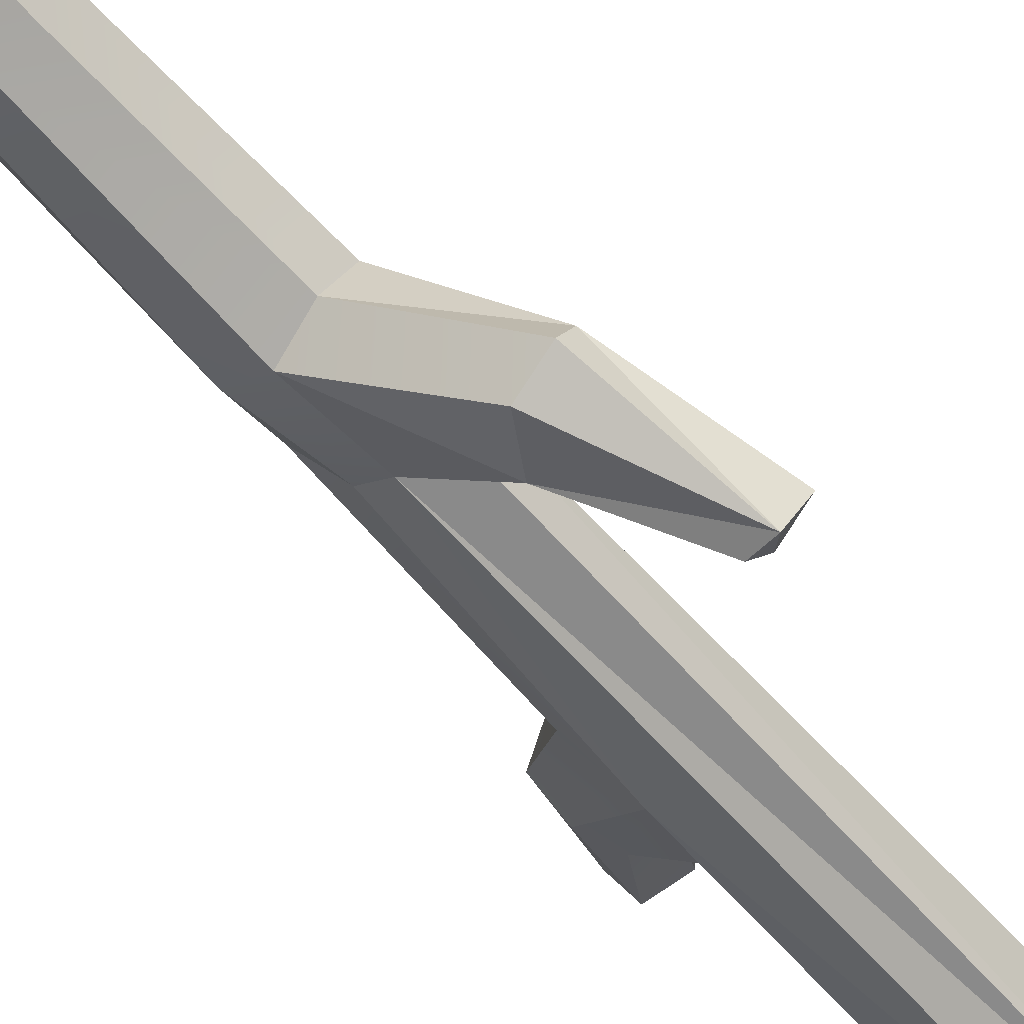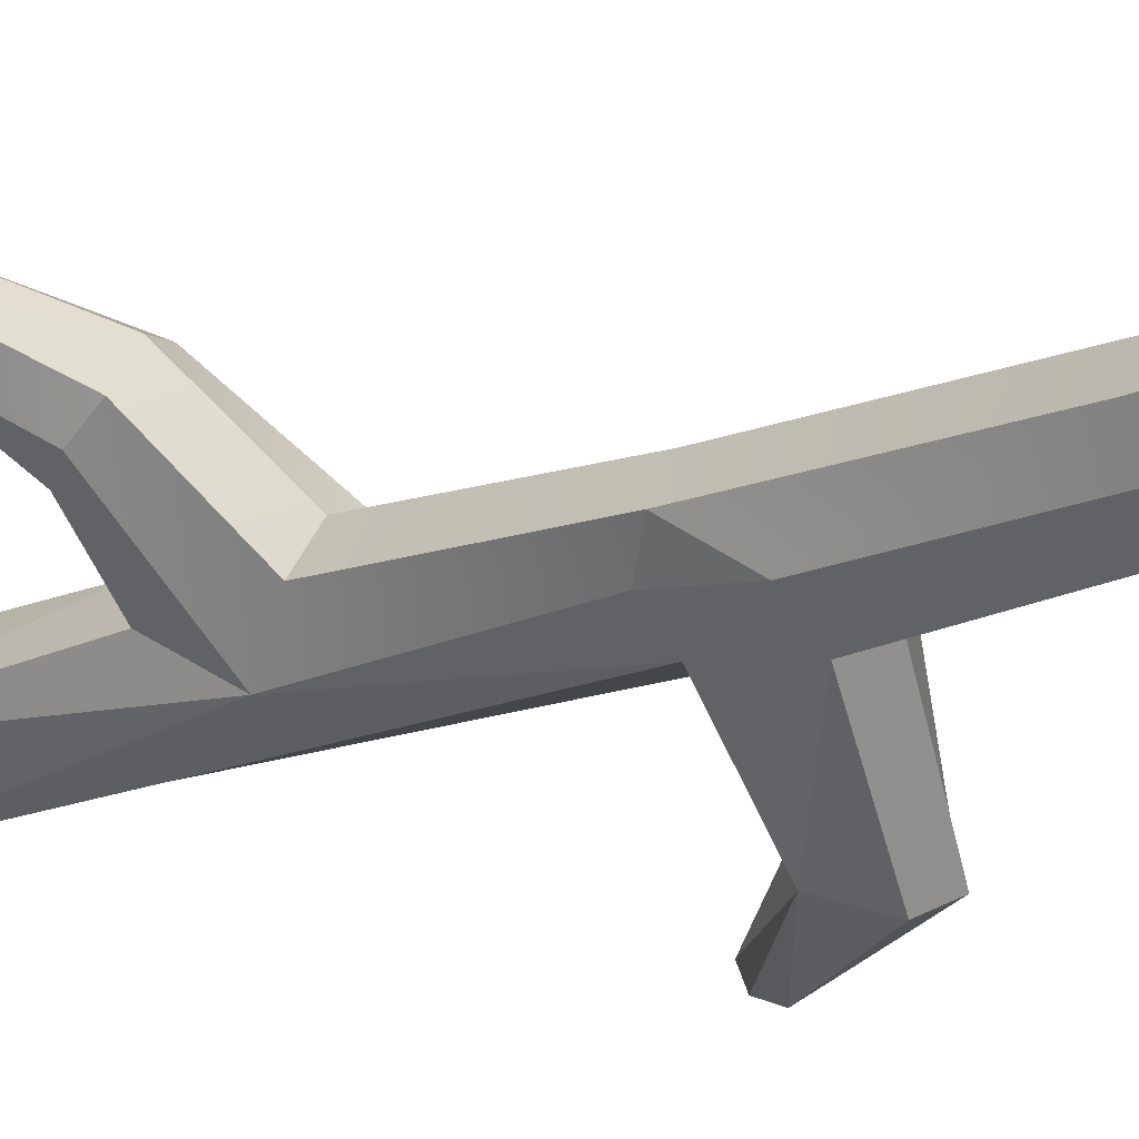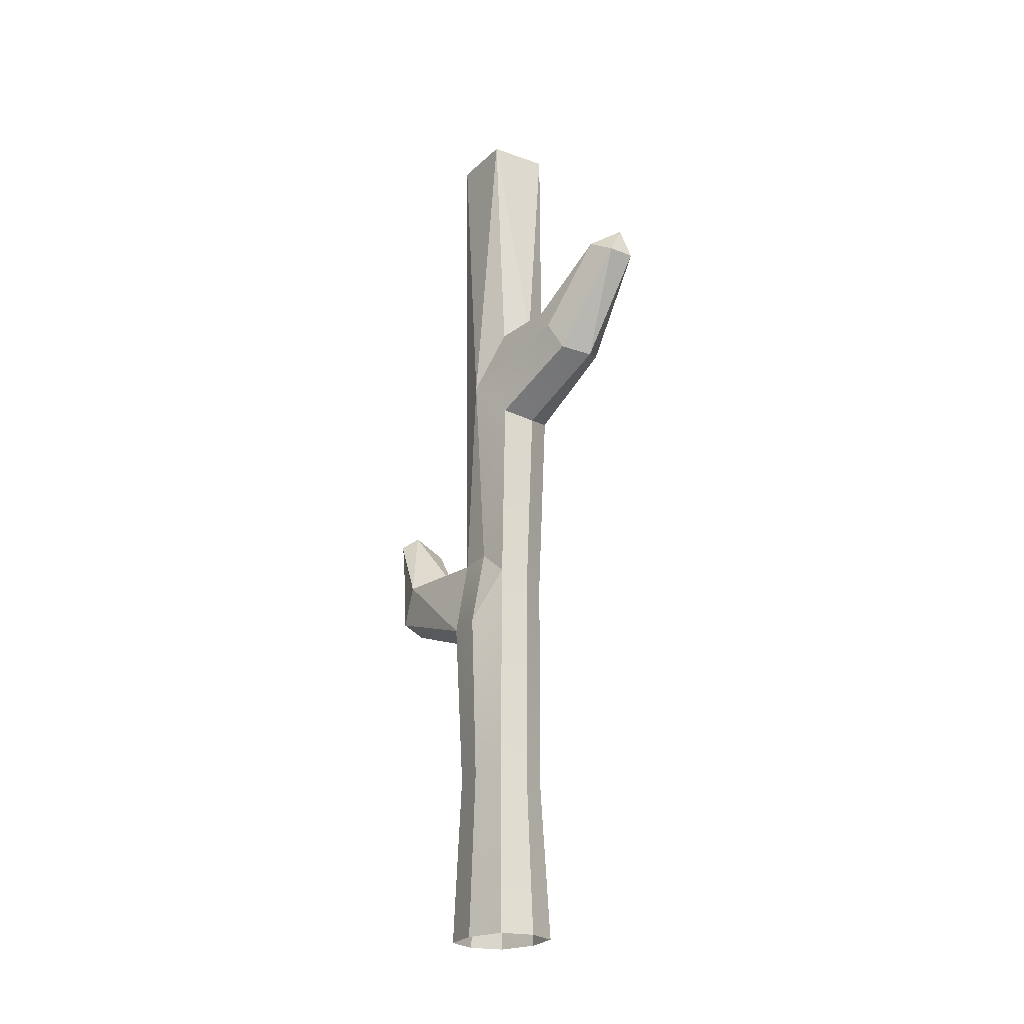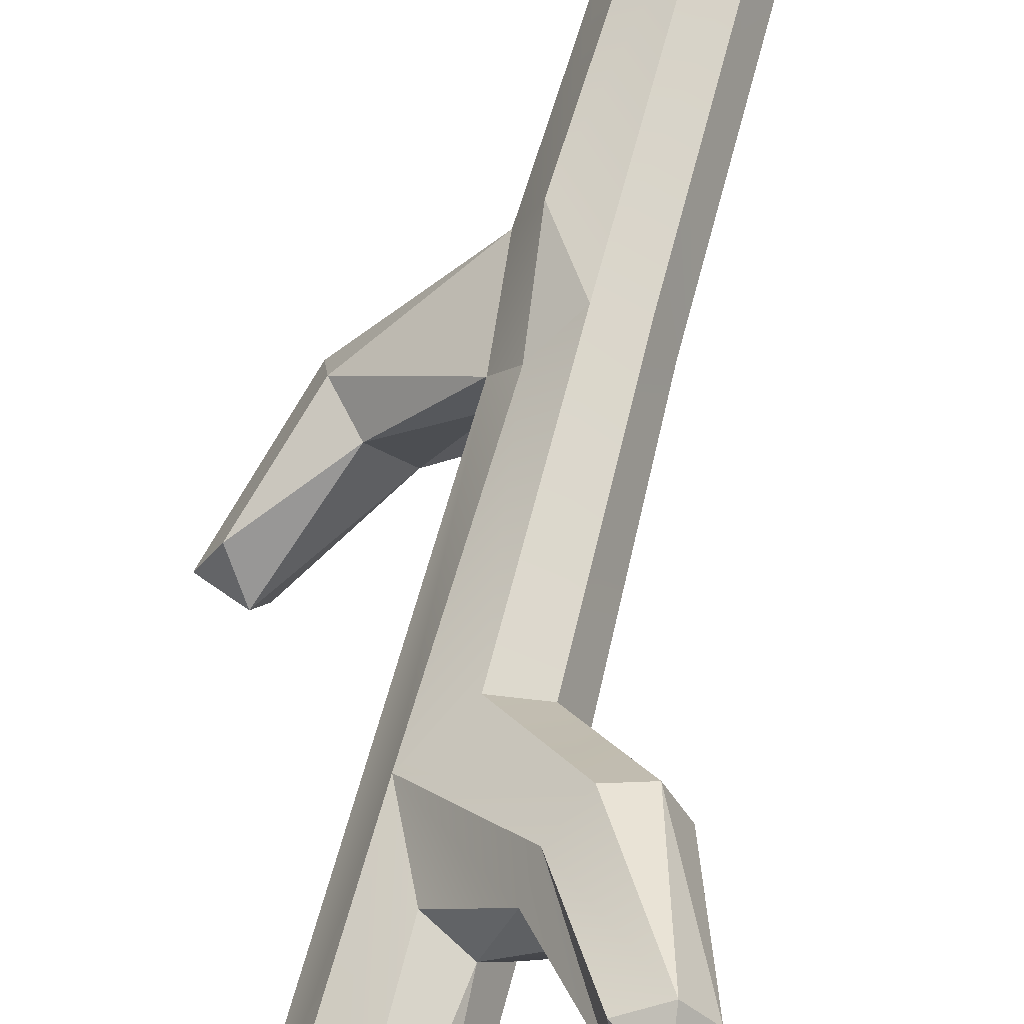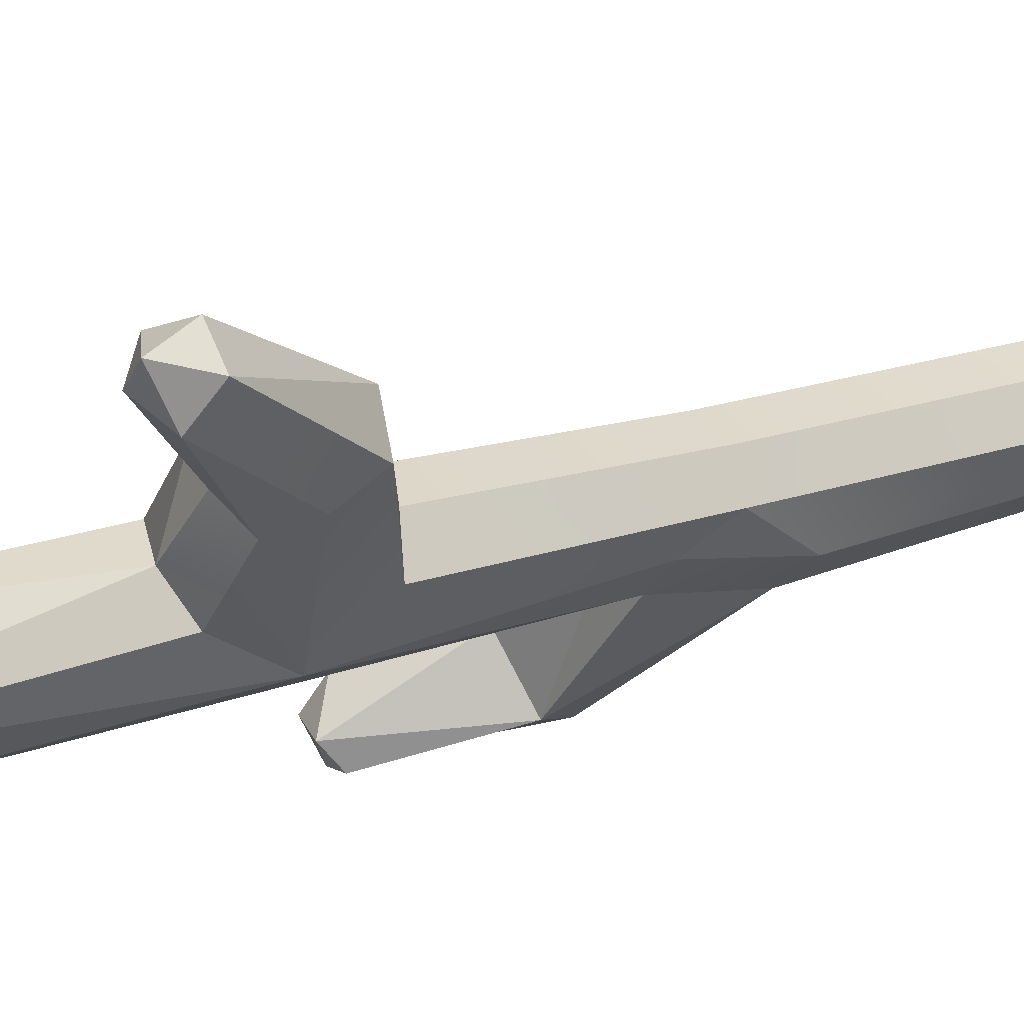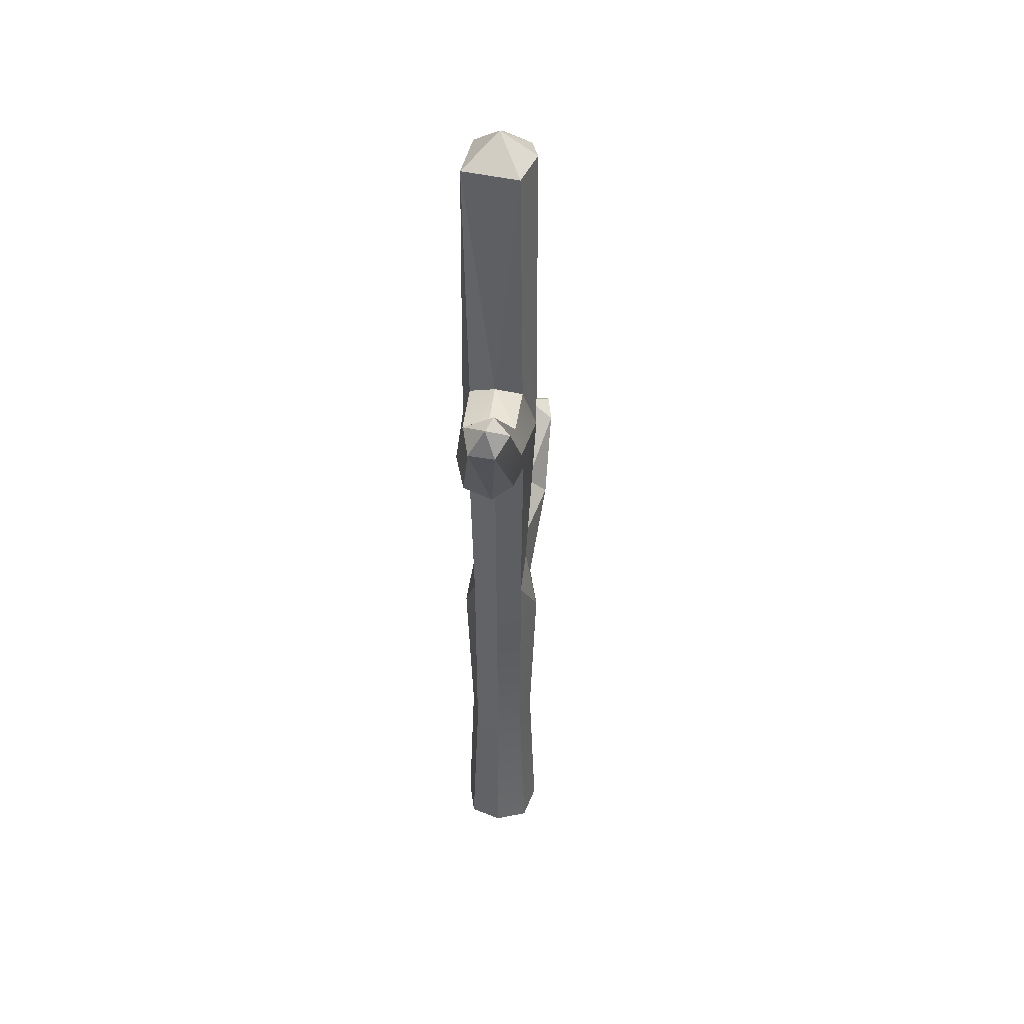
<metadata>
{"format":"obj","ext":"obj","renderer":"f3d","projection":"perspective","resolution":1024,"background":"white","views":[{"elev":-59.8,"azim":40.6,"up":"+Z"},{"elev":-14.4,"azim":-45.8,"up":"+Z"},{"elev":-22.9,"azim":-80.4,"up":"+Y"},{"elev":66.9,"azim":-165.0,"up":"+Z"},{"elev":17.4,"azim":-126.9,"up":"+Z"},{"elev":41.0,"azim":-35.4,"up":"+Y"}]}
</metadata>
<code>
g default
v -8.315 0.000113 3.57
v -8.319 6.336 3.611
v -7.982 0.00023 3.864
v -8.023 6.336 3.873
v -8.669 0.000159 3.97
v -8.633 6.345 3.915
v -8.336 0.000193 4.264
v -8.374 6.338 4.228
v -8.318 2.815 3.647
v -8.137 6.382 3.702
v -8.064 2.81 3.86
v -8.097 0.000203 3.659
v -8.129 6.371 4.085
v -8.353 4.6 4.233
v -8.111 0.000137 4.106
v -8.637 4.6 3.983
v -8.555 0.000174 4.177
v -8.54 6.5e-05 3.728
v -8.313 6.536 3.911
v -8.492 2.827 3.806
v -8.545 4.687 4.166
v -8.181 2.828 4.048
v -8.106 2.819 3.669
v -8.008 2.306 3.847
v -8.358 3.944 4.255
v -8.667 3.944 3.996
v -8.319 2.306 3.566
v -8.539 2.306 3.73
v -8.566 3.889 4.189
v -8.109 2.306 4.1
v -8.105 2.247 3.669
v -8.543 4.207 3.746
v -9.018 5.074 4.833
v -7.849 2.843 3.117
v -8.79 4.671 4.44
v -8.65 4.631 4.562
v -8.933 4.61 4.323
v -8.672 4.481 4.668
v -8.772 4.283 4.713
v -9.029 4.448 4.387
v -9.048 4.25 4.496
v -8.941 4.221 4.688
v -9.203 5.017 4.742
v -8.984 4.993 4.971
v -9.153 4.915 5.038
v -9.279 4.919 4.904
v -9.178 5.116 4.962
v -7.696 2.924 3.405
v -7.53 2.741 3.422
v -7.479 2.617 3.253
v -7.5 2.554 3.119
v -7.695 2.596 3.028
v -7.496 3.338 2.944
v -7.457 3.424 3.059
v -7.342 3.293 3.234
v -7.252 3.35 3.072
v -7.358 3.319 2.924
v -8.612 2.662 3.966
v -8.525 2.633 4.138
v -8.339 2.654 4.202
v -8.163 4.201 4.144
v -8.047 1.152 3.864
v -8.137 1.128 3.703
v -8.505 1.152 3.758
v -8.145 1.152 4.072
v -8.318 1.152 3.623
v -8.512 1.152 4.127
v -8.334 1.152 4.194
v -8.6 1.152 3.957
g EA04_Env_Plants_Cactus_01b_LOD1
f 9 10 23
f 62 30 65
f 29 60 25
f 63 1 66
f 33 38 36
f 34 23 48
f 19 8 13
f 25 22 61
f 39 61 38
f 32 2 9
f 41 32 26
f 18 69 64
f 46 42 45
f 36 61 14
f 50 31 51
f 52 31 27
f 55 48 49
f 54 55 56
f 53 34 54
f 21 6 16
f 33 47 44
f 45 38 44
f 55 50 56
f 19 6 8
f 37 32 40
f 49 11 24
f 48 23 11
f 45 42 39
f 27 9 34
f 2 19 10
f 24 50 49
f 27 34 52
f 57 34 53
f 39 29 25
f 43 35 37
f 36 21 35
f 10 4 11
f 46 40 41
f 47 45 44
f 4 19 13
f 50 57 56
f 28 66 64
f 56 57 54
f 51 52 57
f 41 29 42
f 15 68 7
f 22 11 61
f 9 28 20
f 47 46 45
f 37 21 16
f 67 5 17
f 61 4 13
f 62 31 24
f 11 30 24
f 30 68 65
f 61 8 14
f 29 58 59
f 67 60 59
f 66 18 64
f 69 28 64
f 26 20 58
f 15 62 65
f 17 68 67
f 3 63 62
f 58 67 59
f 31 66 27
f 33 43 47
f 62 24 30
f 29 59 60
f 63 12 1
f 33 44 38
f 34 9 23
f 25 60 22
f 39 25 61
f 30 22 60
f 32 16 6
f 32 6 2
f 41 40 32
f 10 9 2
f 18 5 69
f 46 41 42
f 21 14 8
f 55 54 48
f 36 38 61
f 58 20 28
f 50 24 31
f 52 51 31
f 21 8 6
f 43 46 47
f 45 39 38
f 55 49 50
f 37 16 32
f 49 48 11
f 2 6 19
f 57 52 34
f 39 42 29
f 43 33 35
f 36 14 21
f 46 43 40
f 54 57 53
f 4 10 19
f 50 51 57
f 28 27 66
f 41 26 29
f 15 65 68
f 43 37 40
f 54 34 48
f 20 32 9
f 9 27 28
f 33 36 35
f 37 35 21
f 67 69 5
f 61 11 4
f 62 63 31
f 11 22 30
f 30 60 68
f 61 13 8
f 29 26 58
f 67 68 60
f 66 1 18
f 69 58 28
f 26 32 20
f 15 3 62
f 17 7 68
f 3 12 63
f 58 69 67
f 31 63 66
f 11 23 10

</code>
